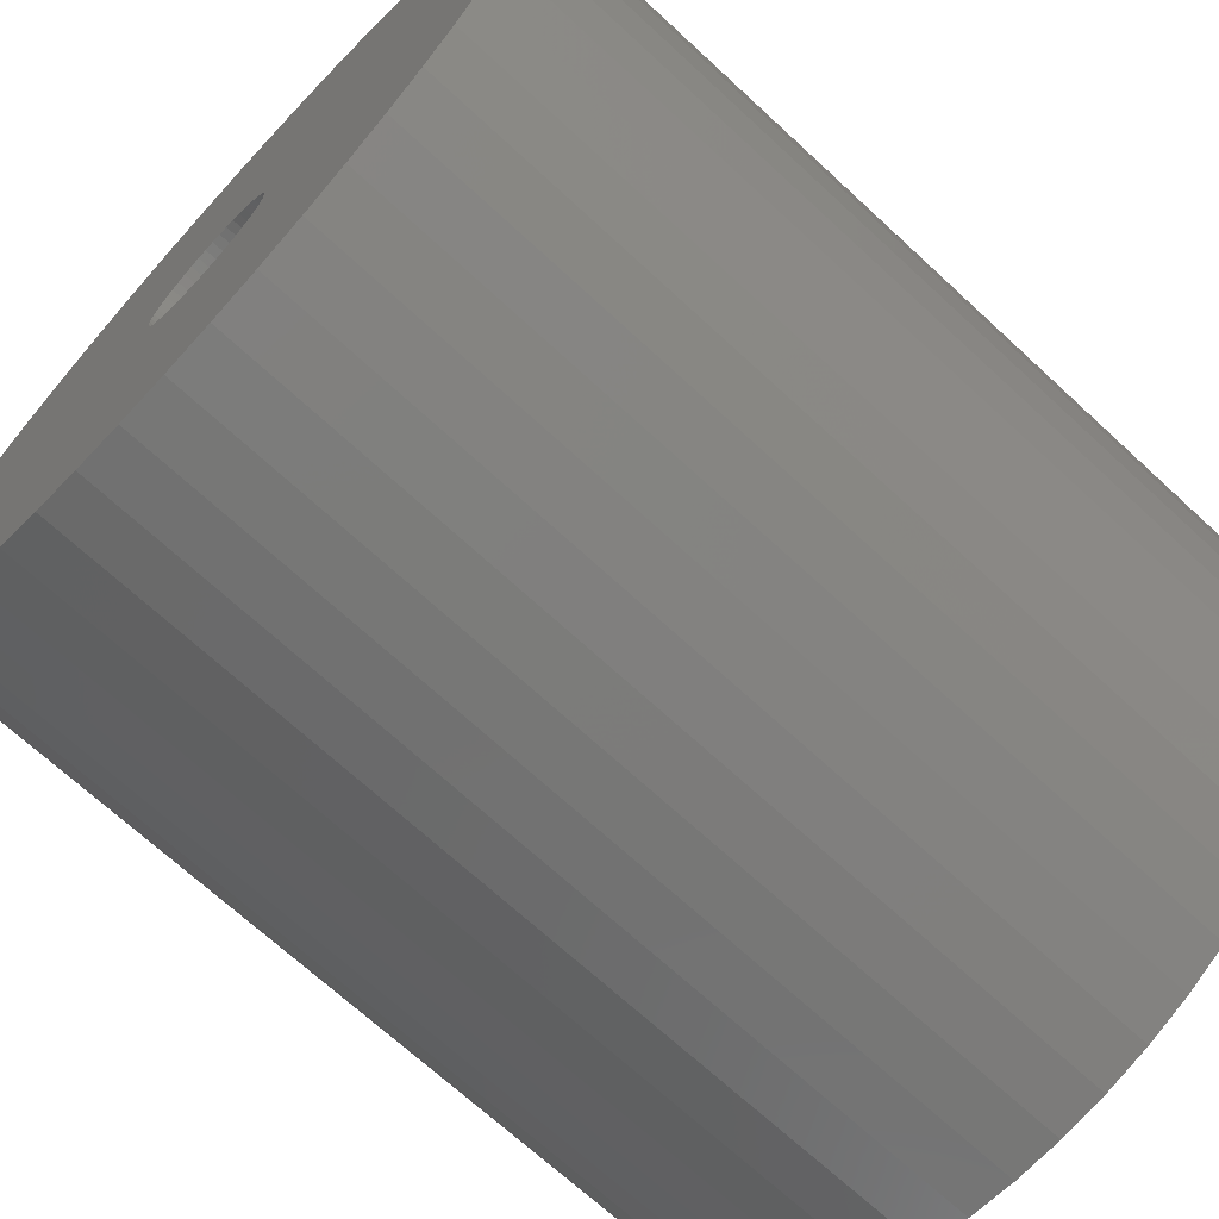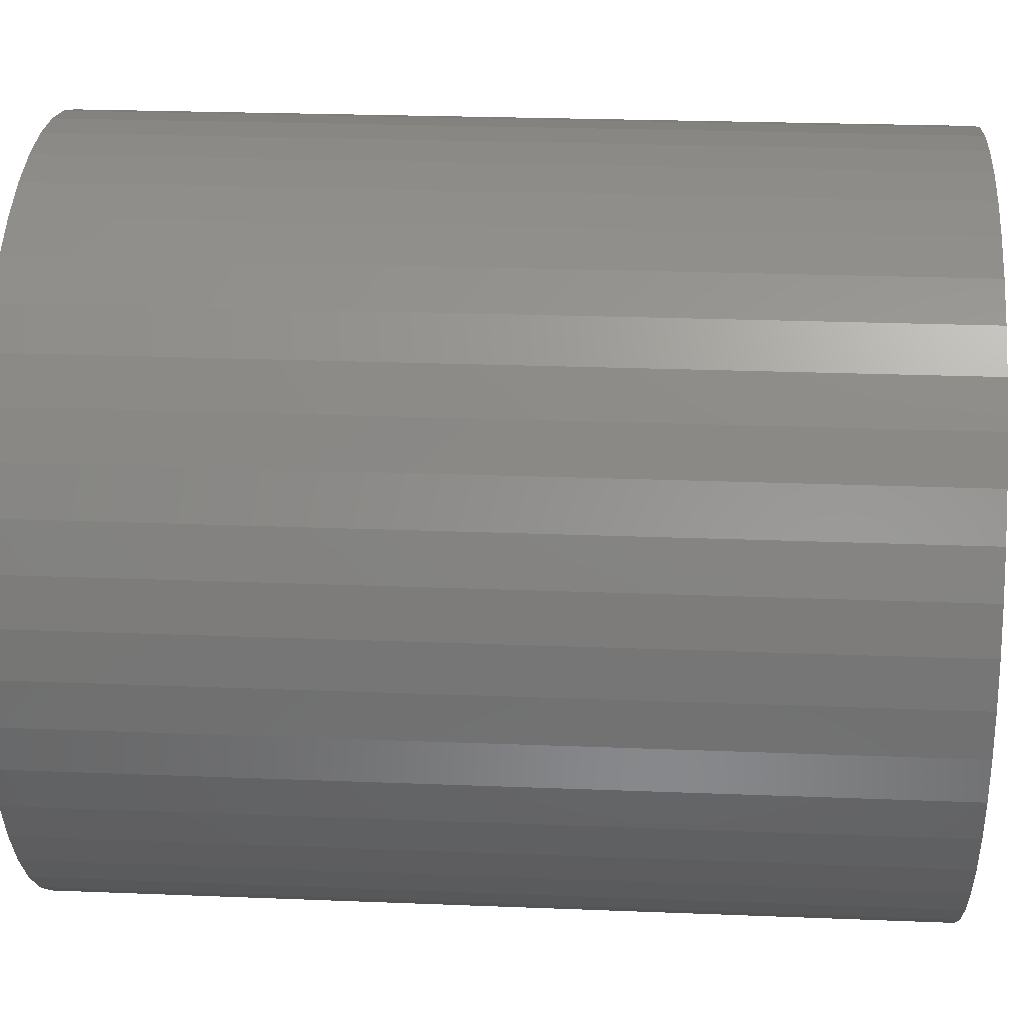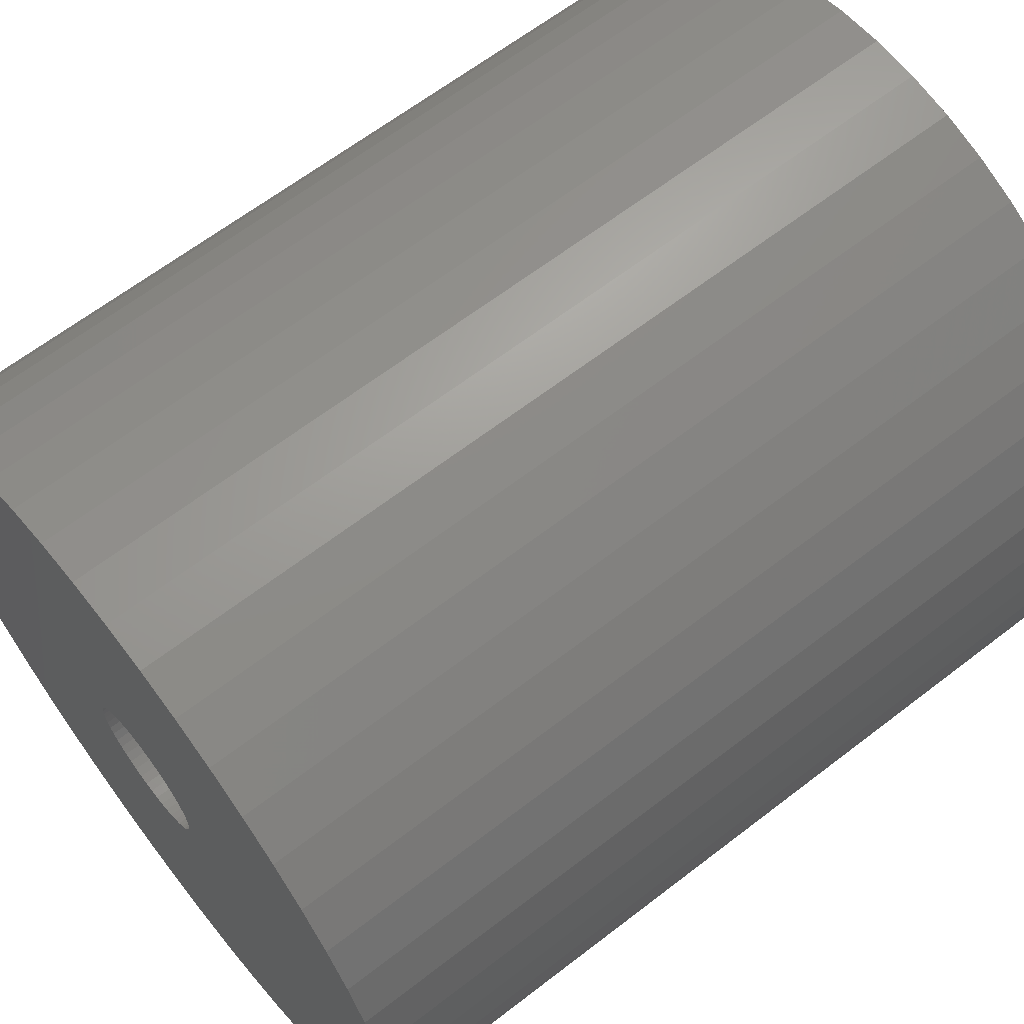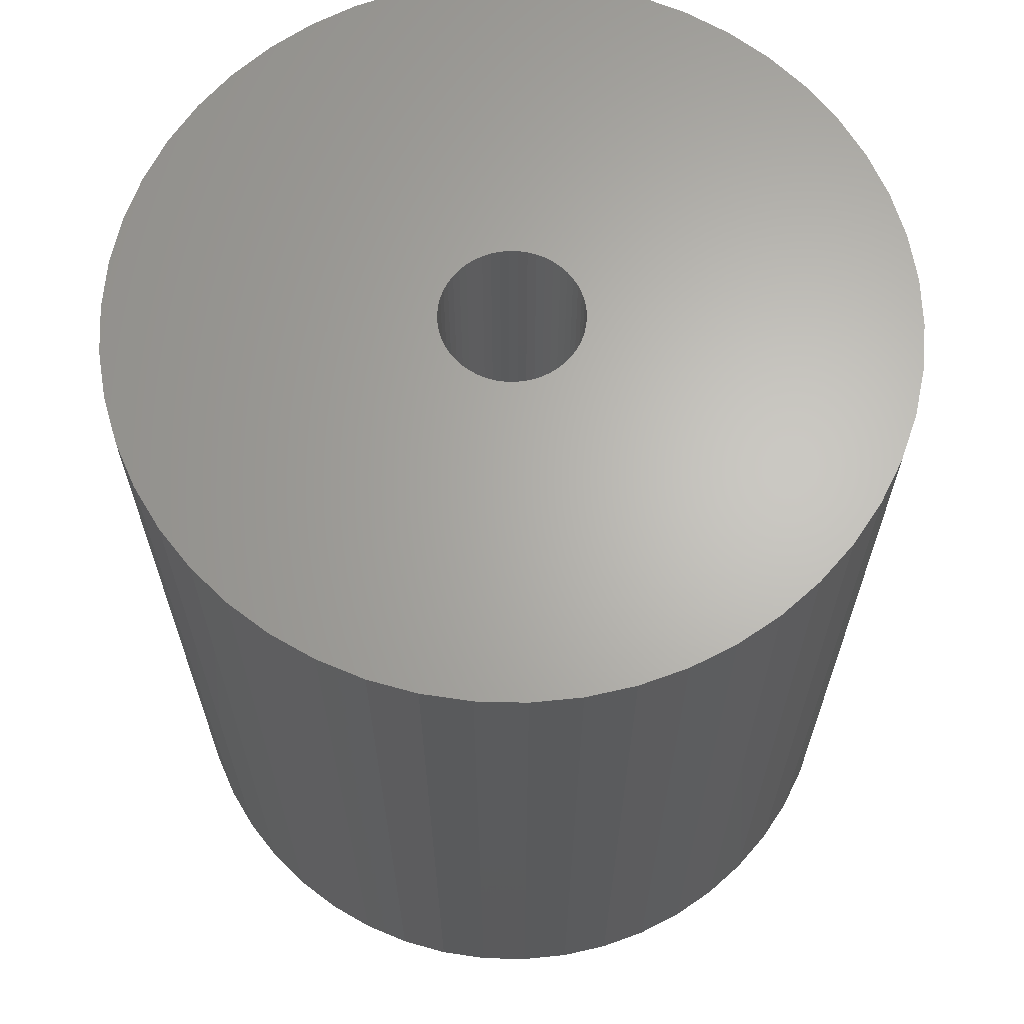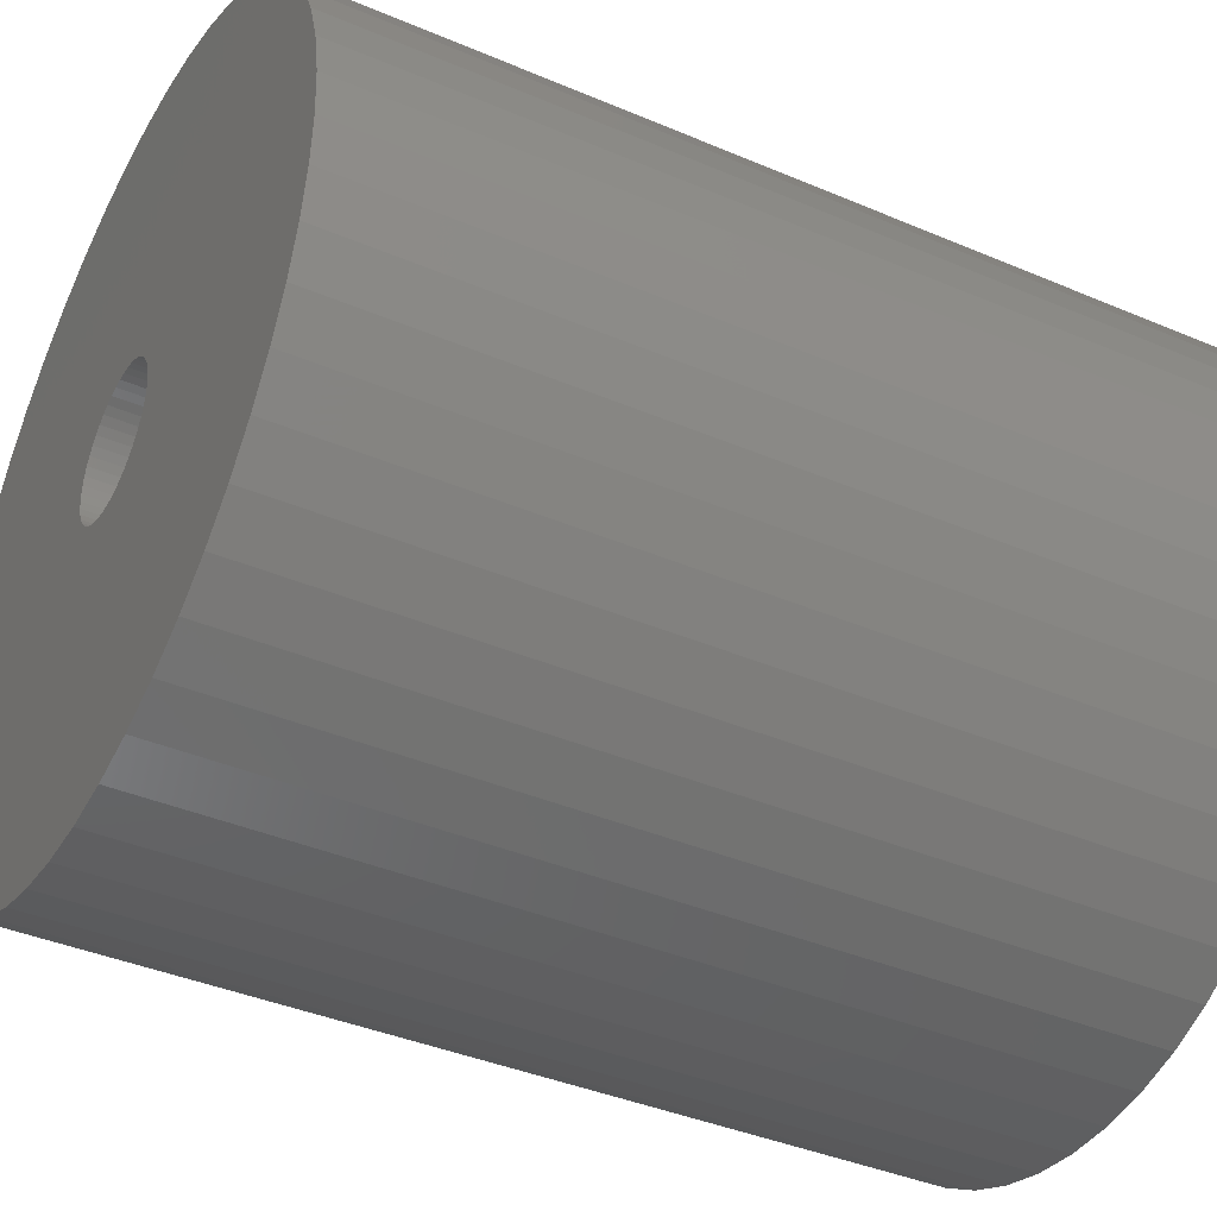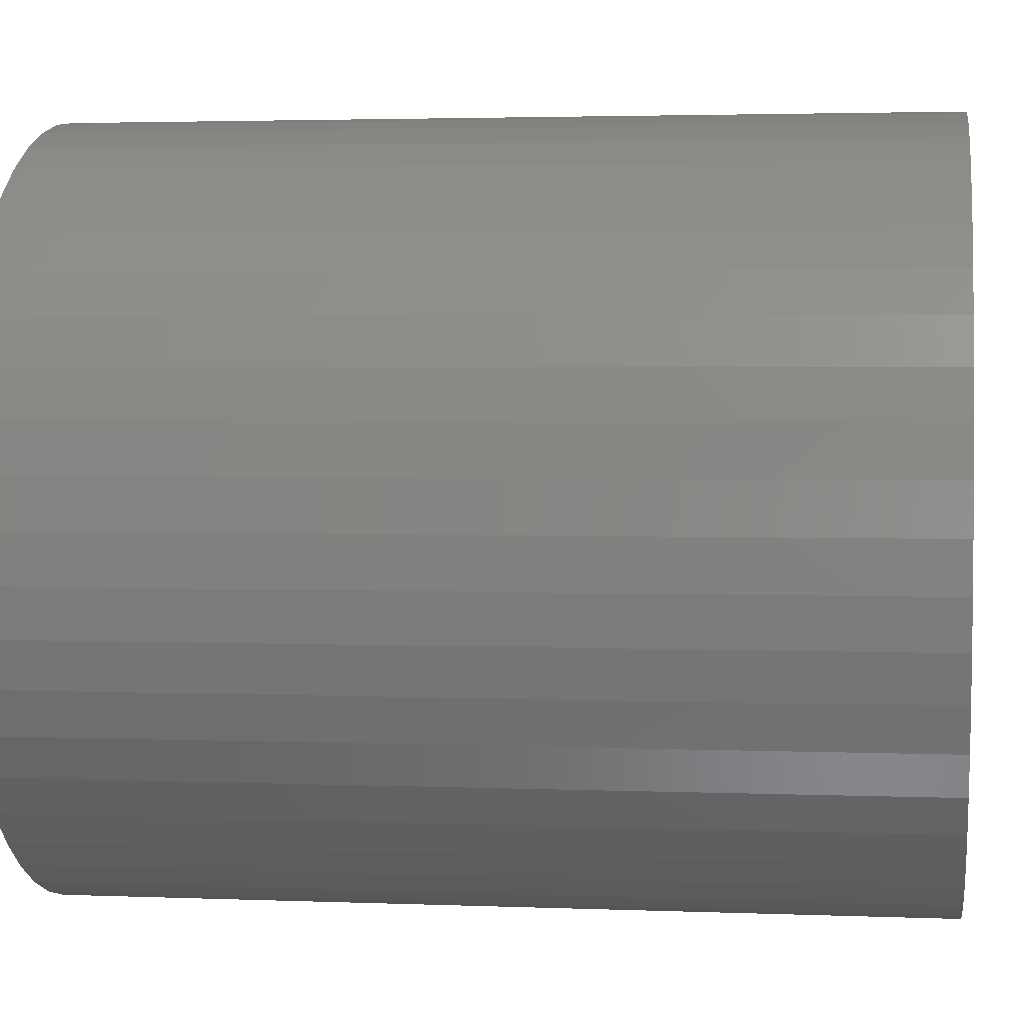
<metadata>
{"format":"stl","ext":"stl","renderer":"f3d","projection":"perspective","resolution":1024,"background":"white","views":[{"elev":-69.5,"azim":-132.8,"up":"+Y"},{"elev":24.2,"azim":-86.2,"up":"+Y"},{"elev":64.2,"azim":52.1,"up":"+Y"},{"elev":65.2,"azim":-149.8,"up":"+Z"},{"elev":-39.4,"azim":-118.0,"up":"+Y"},{"elev":2.9,"azim":97.9,"up":"+Y"}]}
</metadata>
<code>
# stl→obj: 200 verts, 400 faces
v 11 0 12.5
v 10.91 1.379 -12.5
v 10.91 1.379 12.5
v 11 0 -12.5
v -11 0 -12.5
v -10.91 1.379 12.5
v -10.91 1.379 -12.5
v -11 0 12.5
v 0.6907 10.98 -12.5
v -0.6907 10.98 12.5
v 0.6907 10.98 12.5
v -0.6907 10.98 -12.5
v -0.6907 -10.98 -12.5
v 0.6907 -10.98 12.5
v -0.6907 -10.98 12.5
v 0.6907 -10.98 -12.5
v 8.019 7.53 -12.5
v 7.012 8.476 12.5
v 8.019 7.53 12.5
v 7.012 8.476 -12.5
v -7.012 8.476 -12.5
v -8.019 7.53 12.5
v -7.012 8.476 12.5
v -8.019 7.53 -12.5
v -3.399 10.46 -12.5
v -4.684 9.953 12.5
v -3.399 10.46 12.5
v -4.684 9.953 -12.5
v 10.23 4.049 12.5
v 9.639 5.299 -12.5
v 9.639 5.299 12.5
v 10.23 4.049 -12.5
v 4.684 9.953 -12.5
v 3.399 10.46 12.5
v 4.684 9.953 12.5
v 3.399 10.46 -12.5
v 2.061 10.81 12.5
v 2.061 10.81 -12.5
v 5.894 9.288 -12.5
v 5.894 9.288 12.5
v -10.23 4.049 -12.5
v -9.639 5.299 12.5
v -9.639 5.299 -12.5
v -10.23 4.049 12.5
v 2 0 12.5
v 1.984 0.2507 12.5
v 10.65 2.736 12.5
v 10.91 -1.379 12.5
v 1.937 0.4974 12.5
v 1.984 -0.2507 12.5
v 1.86 0.7362 12.5
v 10.65 -2.736 12.5
v 1.753 0.9635 12.5
v 8.899 6.466 12.5
v 1.937 -0.4974 12.5
v 1.618 1.176 12.5
v 10.23 -4.049 12.5
v 1.458 1.369 12.5
v 1.86 -0.7362 12.5
v 1.275 1.541 12.5
v 9.639 -5.299 12.5
v 1.072 1.689 12.5
v 1.753 -0.9635 12.5
v 0.8516 1.81 12.5
v 8.899 -6.466 12.5
v 0.618 1.902 12.5
v 1.618 -1.176 12.5
v 8.019 -7.53 12.5
v 0.3748 1.965 12.5
v 0.1256 1.996 12.5
v -0.1256 1.996 12.5
v -0.3748 1.965 12.5
v -2.061 10.81 12.5
v -0.618 1.902 12.5
v -0.8516 1.81 12.5
v -1.072 1.689 12.5
v -5.894 9.288 12.5
v -1.275 1.541 12.5
v -1.458 1.369 12.5
v -1.618 1.176 12.5
v 1.458 -1.369 12.5
v 7.012 -8.476 12.5
v 1.275 -1.541 12.5
v 5.894 -9.288 12.5
v 1.072 -1.689 12.5
v 4.684 -9.953 12.5
v 0.8516 -1.81 12.5
v 3.399 -10.46 12.5
v 0.618 -1.902 12.5
v 2.061 -10.81 12.5
v 0.3748 -1.965 12.5
v 0.1256 -1.996 12.5
v -0.1256 -1.996 12.5
v -0.3748 -1.965 12.5
v -2.061 -10.81 12.5
v -0.618 -1.902 12.5
v -3.399 -10.46 12.5
v -0.8516 -1.81 12.5
v -4.684 -9.953 12.5
v -1.072 -1.689 12.5
v -5.894 -9.288 12.5
v -1.275 -1.541 12.5
v -7.012 -8.476 12.5
v -1.458 -1.369 12.5
v -8.019 -7.53 12.5
v -1.618 -1.176 12.5
v -8.899 -6.466 12.5
v -1.753 -0.9635 12.5
v -9.639 -5.299 12.5
v -1.86 -0.7362 12.5
v -10.23 -4.049 12.5
v -1.937 -0.4974 12.5
v -10.65 -2.736 12.5
v -1.984 -0.2507 12.5
v -10.91 -1.379 12.5
v -2 0 12.5
v -8.899 6.466 12.5
v -1.753 0.9635 12.5
v -1.86 0.7362 12.5
v -1.937 0.4974 12.5
v -10.65 2.736 12.5
v -1.984 0.2507 12.5
v -2.061 10.81 -12.5
v 2 0 -12.5
v 10.91 -1.379 -12.5
v 1.984 -0.2507 -12.5
v 10.65 -2.736 -12.5
v 1.937 -0.4974 -12.5
v 10.23 -4.049 -12.5
v 1.984 0.2507 -12.5
v 1.86 -0.7362 -12.5
v 9.639 -5.299 -12.5
v 10.65 2.736 -12.5
v 1.753 -0.9635 -12.5
v 8.899 -6.466 -12.5
v 1.937 0.4974 -12.5
v 1.618 -1.176 -12.5
v 8.019 -7.53 -12.5
v 1.458 -1.369 -12.5
v 7.012 -8.476 -12.5
v 1.86 0.7362 -12.5
v 1.275 -1.541 -12.5
v 5.894 -9.288 -12.5
v 1.072 -1.689 -12.5
v 4.684 -9.953 -12.5
v 1.753 0.9635 -12.5
v 0.8516 -1.81 -12.5
v 3.399 -10.46 -12.5
v 8.899 6.466 -12.5
v 0.618 -1.902 -12.5
v 2.061 -10.81 -12.5
v 1.618 1.176 -12.5
v 0.3748 -1.965 -12.5
v 0.1256 -1.996 -12.5
v -0.1256 -1.996 -12.5
v -0.3748 -1.965 -12.5
v -2.061 -10.81 -12.5
v -0.618 -1.902 -12.5
v -3.399 -10.46 -12.5
v -0.8516 -1.81 -12.5
v -4.684 -9.953 -12.5
v -1.072 -1.689 -12.5
v -5.894 -9.288 -12.5
v -1.275 -1.541 -12.5
v -7.012 -8.476 -12.5
v -1.458 -1.369 -12.5
v -8.019 -7.53 -12.5
v -1.618 -1.176 -12.5
v 1.458 1.369 -12.5
v 1.275 1.541 -12.5
v 1.072 1.689 -12.5
v 0.8516 1.81 -12.5
v 0.618 1.902 -12.5
v 0.3748 1.965 -12.5
v 0.1256 1.996 -12.5
v -0.1256 1.996 -12.5
v -0.3748 1.965 -12.5
v -0.618 1.902 -12.5
v -0.8516 1.81 -12.5
v -1.072 1.689 -12.5
v -5.894 9.288 -12.5
v -1.275 1.541 -12.5
v -1.458 1.369 -12.5
v -1.618 1.176 -12.5
v -8.899 6.466 -12.5
v -1.753 0.9635 -12.5
v -1.86 0.7362 -12.5
v -1.937 0.4974 -12.5
v -10.65 2.736 -12.5
v -1.984 0.2507 -12.5
v -2 0 -12.5
v -8.899 -6.466 -12.5
v -1.753 -0.9635 -12.5
v -9.639 -5.299 -12.5
v -1.86 -0.7362 -12.5
v -10.23 -4.049 -12.5
v -1.937 -0.4974 -12.5
v -10.65 -2.736 -12.5
v -1.984 -0.2507 -12.5
v -10.91 -1.379 -12.5
f 1 2 3
f 2 1 4
f 5 6 7
f 6 5 8
f 9 10 11
f 10 9 12
f 13 14 15
f 14 13 16
f 17 18 19
f 18 17 20
f 21 22 23
f 22 21 24
f 25 26 27
f 26 25 28
f 29 30 31
f 30 29 32
f 33 34 35
f 34 33 36
f 36 37 34
f 37 36 38
f 39 35 40
f 35 39 33
f 41 42 43
f 42 41 44
f 45 1 3
f 46 3 47
f 1 45 48
f 49 47 29
f 50 48 45
f 51 29 31
f 48 50 52
f 53 31 54
f 55 52 50
f 56 54 19
f 52 55 57
f 58 19 18
f 59 57 55
f 60 18 40
f 57 59 61
f 62 40 35
f 63 61 59
f 64 35 34
f 61 63 65
f 66 34 37
f 67 65 63
f 65 67 68
f 3 46 45
f 47 49 46
f 29 51 49
f 31 53 51
f 54 56 53
f 19 58 56
f 18 60 58
f 40 62 60
f 35 64 62
f 69 37 11
f 34 66 64
f 37 69 66
f 11 70 69
f 11 71 70
f 10 71 11
f 71 10 72
f 73 72 10
f 72 73 74
f 27 74 73
f 74 27 75
f 26 75 27
f 75 26 76
f 77 76 26
f 76 77 78
f 23 78 77
f 78 23 79
f 79 22 80
f 22 79 23
f 81 68 67
f 68 81 82
f 83 82 81
f 82 83 84
f 85 84 83
f 84 85 86
f 87 86 85
f 86 87 88
f 89 88 87
f 88 89 90
f 91 90 89
f 90 91 14
f 92 14 91
f 93 14 92
f 15 93 94
f 95 94 96
f 93 15 14
f 97 96 98
f 99 98 100
f 101 100 102
f 103 102 104
f 105 104 106
f 107 106 108
f 109 108 110
f 111 110 112
f 113 112 114
f 94 95 15
f 115 114 116
f 117 80 22
f 80 117 118
f 96 97 95
f 42 118 117
f 98 99 97
f 118 42 119
f 100 101 99
f 44 119 42
f 102 103 101
f 119 44 120
f 104 105 103
f 121 120 44
f 106 107 105
f 120 121 122
f 108 109 107
f 6 122 121
f 110 111 109
f 122 6 116
f 112 113 111
f 8 116 6
f 114 115 113
f 116 8 115
f 12 73 10
f 73 12 123
f 124 4 125
f 126 125 127
f 4 124 2
f 128 127 129
f 130 2 124
f 131 129 132
f 2 130 133
f 134 132 135
f 136 133 130
f 137 135 138
f 133 136 32
f 139 138 140
f 141 32 136
f 142 140 143
f 32 141 30
f 144 143 145
f 146 30 141
f 147 145 148
f 30 146 149
f 150 148 151
f 152 149 146
f 149 152 17
f 125 126 124
f 127 128 126
f 129 131 128
f 132 134 131
f 135 137 134
f 138 139 137
f 140 142 139
f 143 144 142
f 145 147 144
f 153 151 16
f 148 150 147
f 151 153 150
f 16 154 153
f 16 155 154
f 13 155 16
f 155 13 156
f 157 156 13
f 156 157 158
f 159 158 157
f 158 159 160
f 161 160 159
f 160 161 162
f 163 162 161
f 162 163 164
f 165 164 163
f 164 165 166
f 166 167 168
f 167 166 165
f 169 17 152
f 17 169 20
f 170 20 169
f 20 170 39
f 171 39 170
f 39 171 33
f 172 33 171
f 33 172 36
f 173 36 172
f 36 173 38
f 174 38 173
f 38 174 9
f 175 9 174
f 176 9 175
f 12 176 177
f 123 177 178
f 176 12 9
f 25 178 179
f 28 179 180
f 181 180 182
f 21 182 183
f 24 183 184
f 185 184 186
f 43 186 187
f 41 187 188
f 189 188 190
f 177 123 12
f 7 190 191
f 192 168 167
f 168 192 193
f 178 25 123
f 194 193 192
f 179 28 25
f 193 194 195
f 180 181 28
f 196 195 194
f 182 21 181
f 195 196 197
f 183 24 21
f 198 197 196
f 184 185 24
f 197 198 199
f 186 43 185
f 200 199 198
f 187 41 43
f 199 200 191
f 188 189 41
f 5 191 200
f 190 7 189
f 191 5 7
f 16 90 14
f 90 16 151
f 47 32 29
f 32 47 133
f 3 133 47
f 133 3 2
f 54 17 19
f 17 54 149
f 31 149 54
f 149 31 30
f 38 11 37
f 11 38 9
f 20 40 18
f 40 20 39
f 43 117 185
f 117 43 42
f 185 22 24
f 22 185 117
f 189 44 41
f 44 189 121
f 7 121 189
f 121 7 6
f 28 77 26
f 77 28 181
f 181 23 77
f 23 181 21
f 123 27 73
f 27 123 25
f 48 4 1
f 4 48 125
f 61 129 57
f 129 61 132
f 167 103 105
f 103 167 165
f 194 111 196
f 111 194 109
f 192 109 194
f 109 192 107
f 145 84 86
f 84 145 143
f 57 127 52
f 127 57 129
f 167 107 192
f 107 167 105
f 198 115 200
f 115 198 113
f 200 8 5
f 8 200 115
f 196 113 198
f 113 196 111
f 140 68 82
f 68 140 138
f 148 86 88
f 86 148 145
f 151 88 90
f 88 151 148
f 52 125 48
f 125 52 127
f 65 132 61
f 132 65 135
f 68 135 65
f 135 68 138
f 157 15 95
f 15 157 13
f 161 97 99
f 97 161 159
f 165 101 103
f 101 165 163
f 143 82 84
f 82 143 140
f 159 95 97
f 95 159 157
f 163 99 101
f 99 163 161
f 124 46 130
f 46 124 45
f 116 190 122
f 190 116 191
f 176 70 71
f 70 176 175
f 154 93 92
f 93 154 155
f 139 83 81
f 83 139 142
f 170 58 60
f 58 170 169
f 183 78 79
f 78 183 182
f 179 74 75
f 74 179 178
f 141 53 146
f 53 141 51
f 130 49 136
f 49 130 46
f 173 64 66
f 64 173 172
f 171 60 62
f 60 171 170
f 119 186 118
f 186 119 187
f 120 187 119
f 187 120 188
f 180 75 76
f 75 180 179
f 178 72 74
f 72 178 177
f 153 92 91
f 92 153 154
f 136 51 141
f 51 136 49
f 152 58 169
f 58 152 56
f 146 56 152
f 56 146 53
f 174 66 69
f 66 174 173
f 175 69 70
f 69 175 174
f 172 62 64
f 62 172 171
f 118 184 80
f 184 118 186
f 80 183 79
f 183 80 184
f 122 188 120
f 188 122 190
f 182 76 78
f 76 182 180
f 177 71 72
f 71 177 176
f 128 50 126
f 50 128 55
f 108 195 110
f 195 108 193
f 106 193 108
f 193 106 168
f 144 87 85
f 87 144 147
f 139 67 137
f 67 139 81
f 134 59 131
f 59 134 63
f 126 45 124
f 45 126 50
f 104 168 106
f 168 104 166
f 110 197 112
f 197 110 195
f 114 191 116
f 191 114 199
f 142 85 83
f 85 142 144
f 147 89 87
f 89 147 150
f 150 91 89
f 91 150 153
f 137 63 134
f 63 137 67
f 131 55 128
f 55 131 59
f 158 98 96
f 98 158 160
f 156 96 94
f 96 156 158
f 112 199 114
f 199 112 197
f 160 100 98
f 100 160 162
f 155 94 93
f 94 155 156
f 162 102 100
f 102 162 164
f 164 104 102
f 104 164 166

</code>
